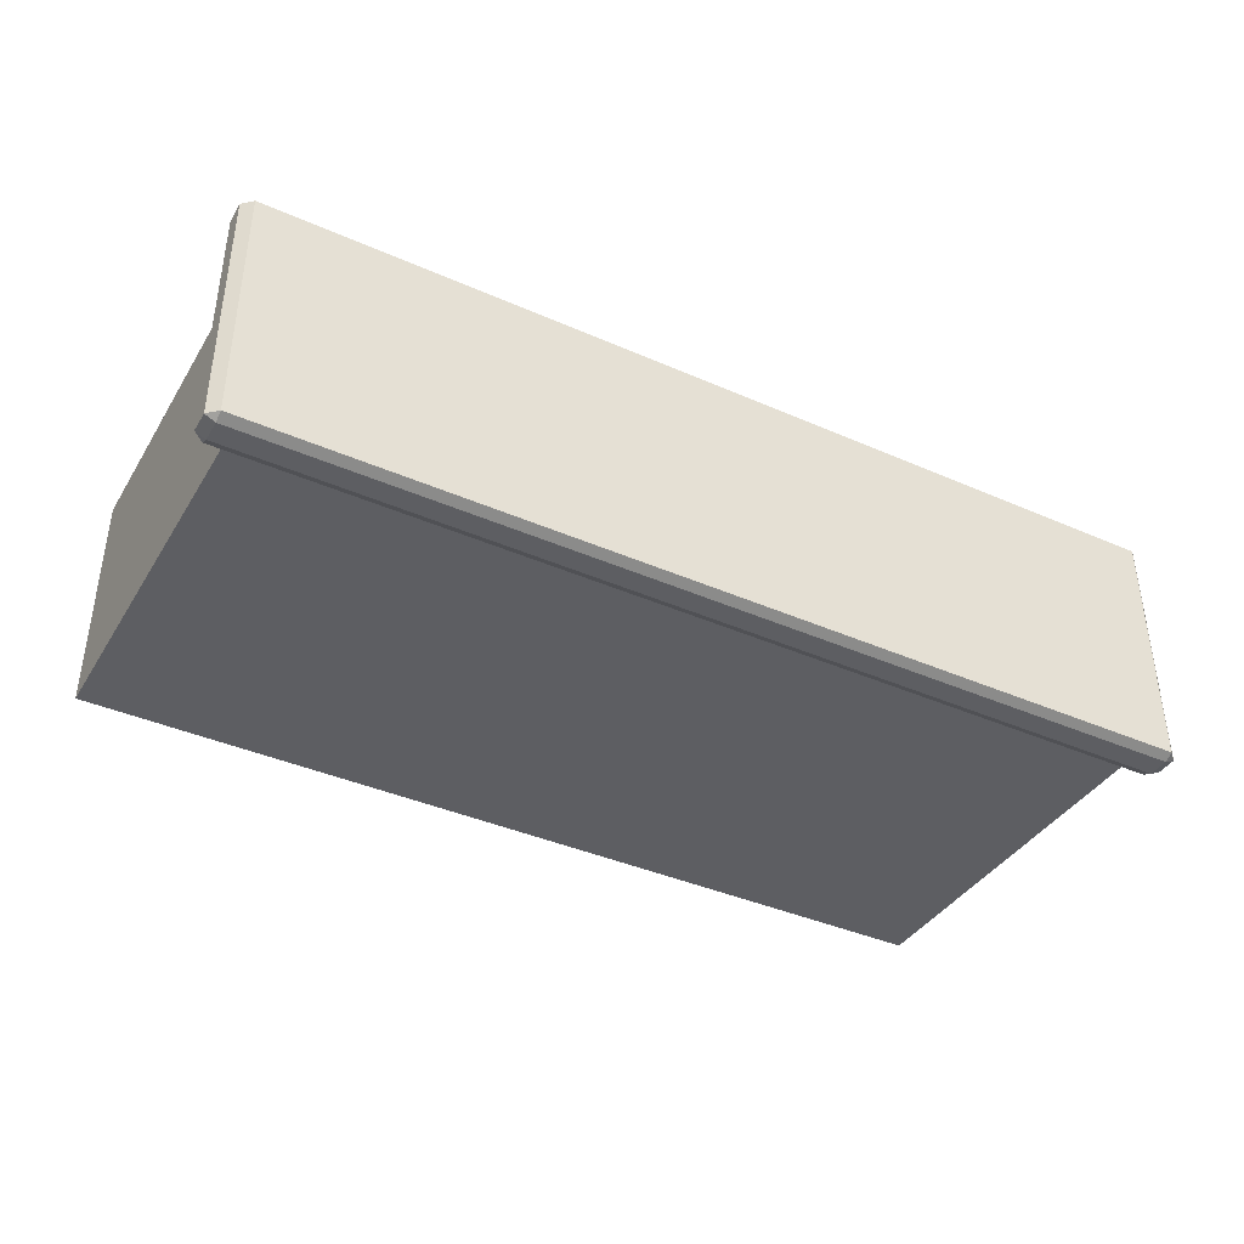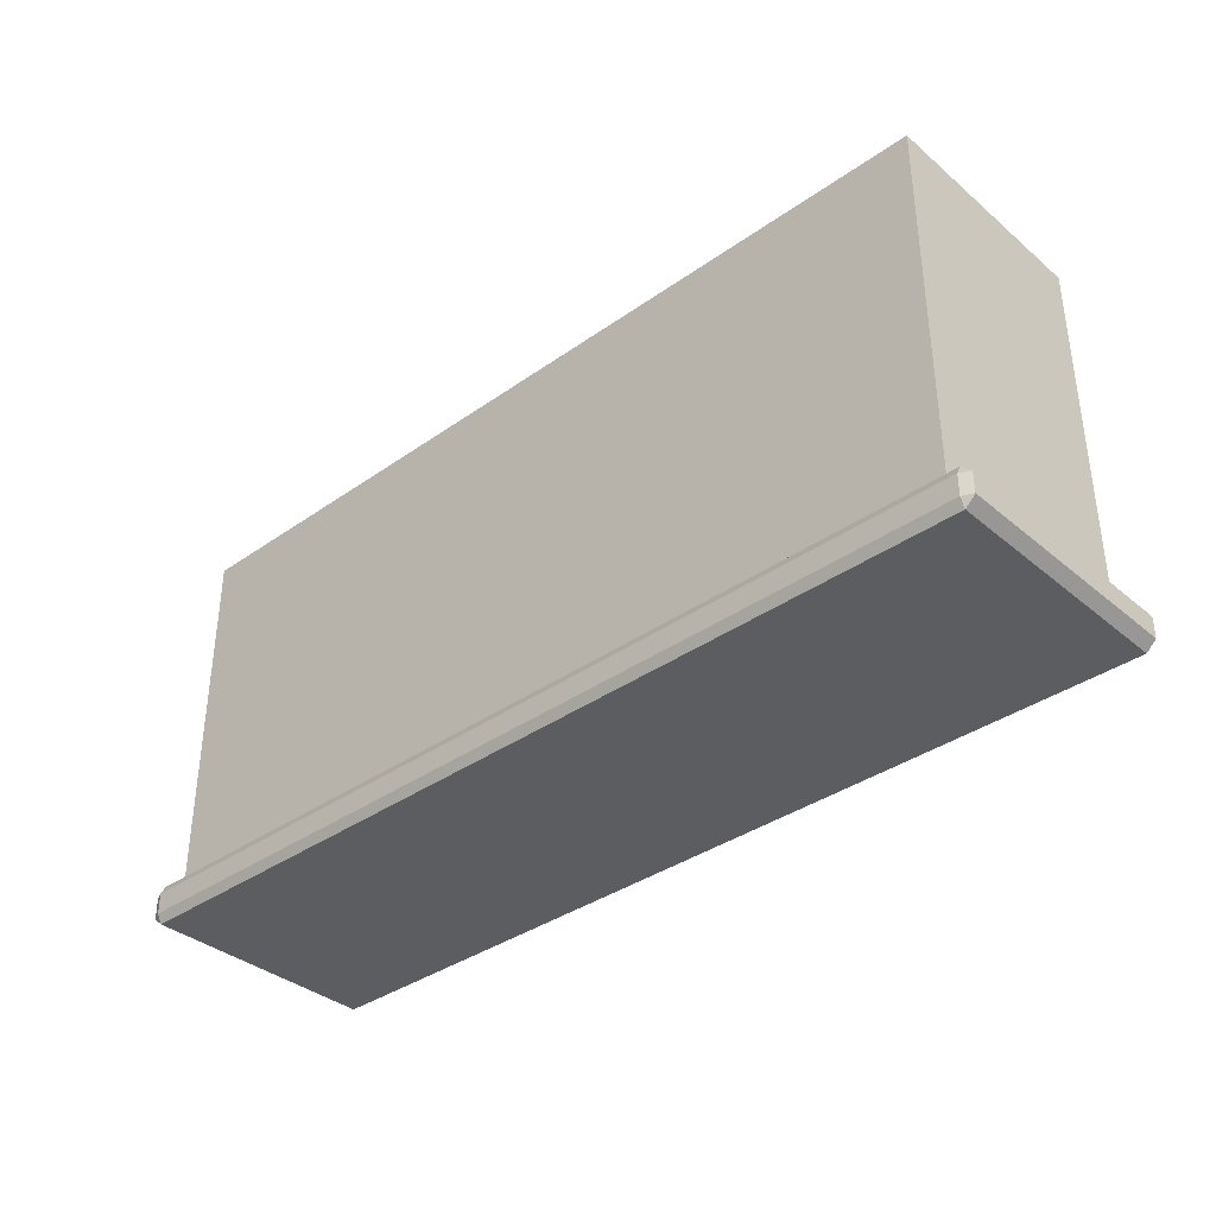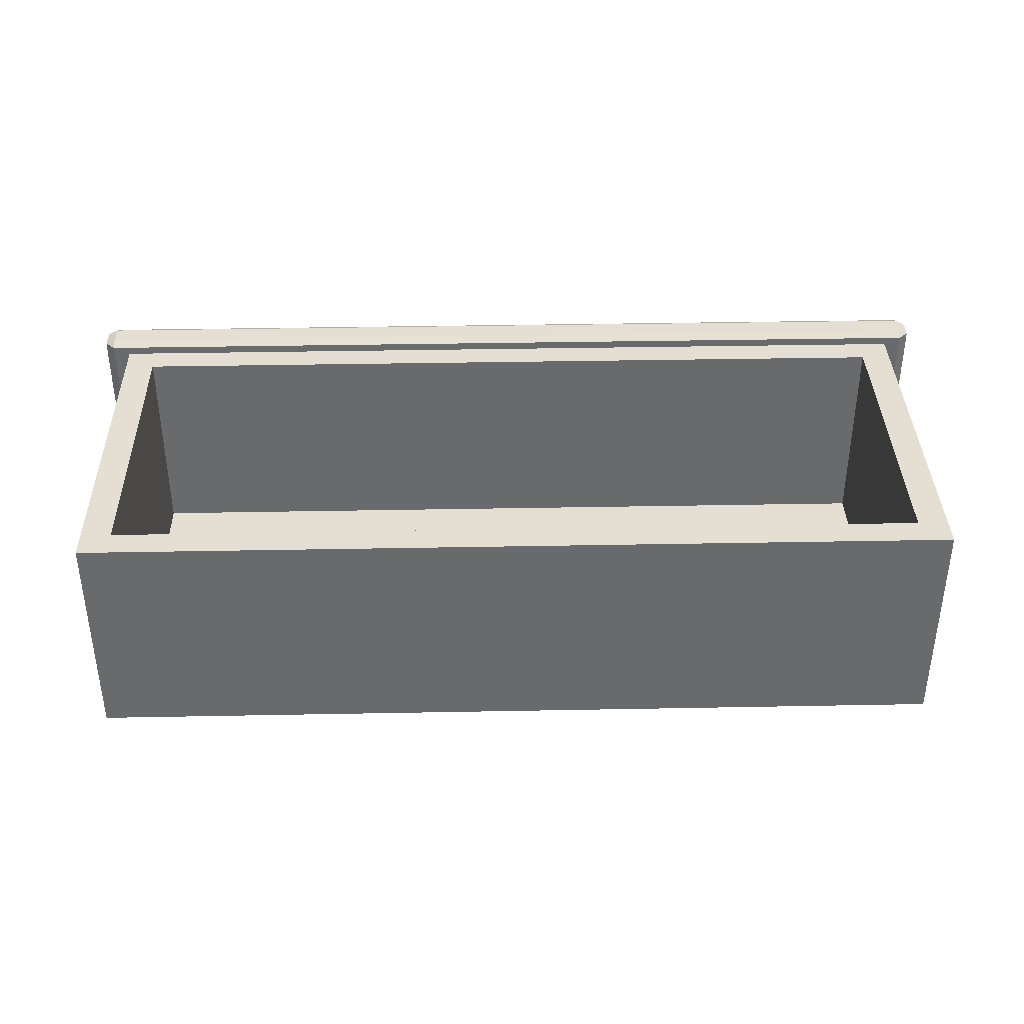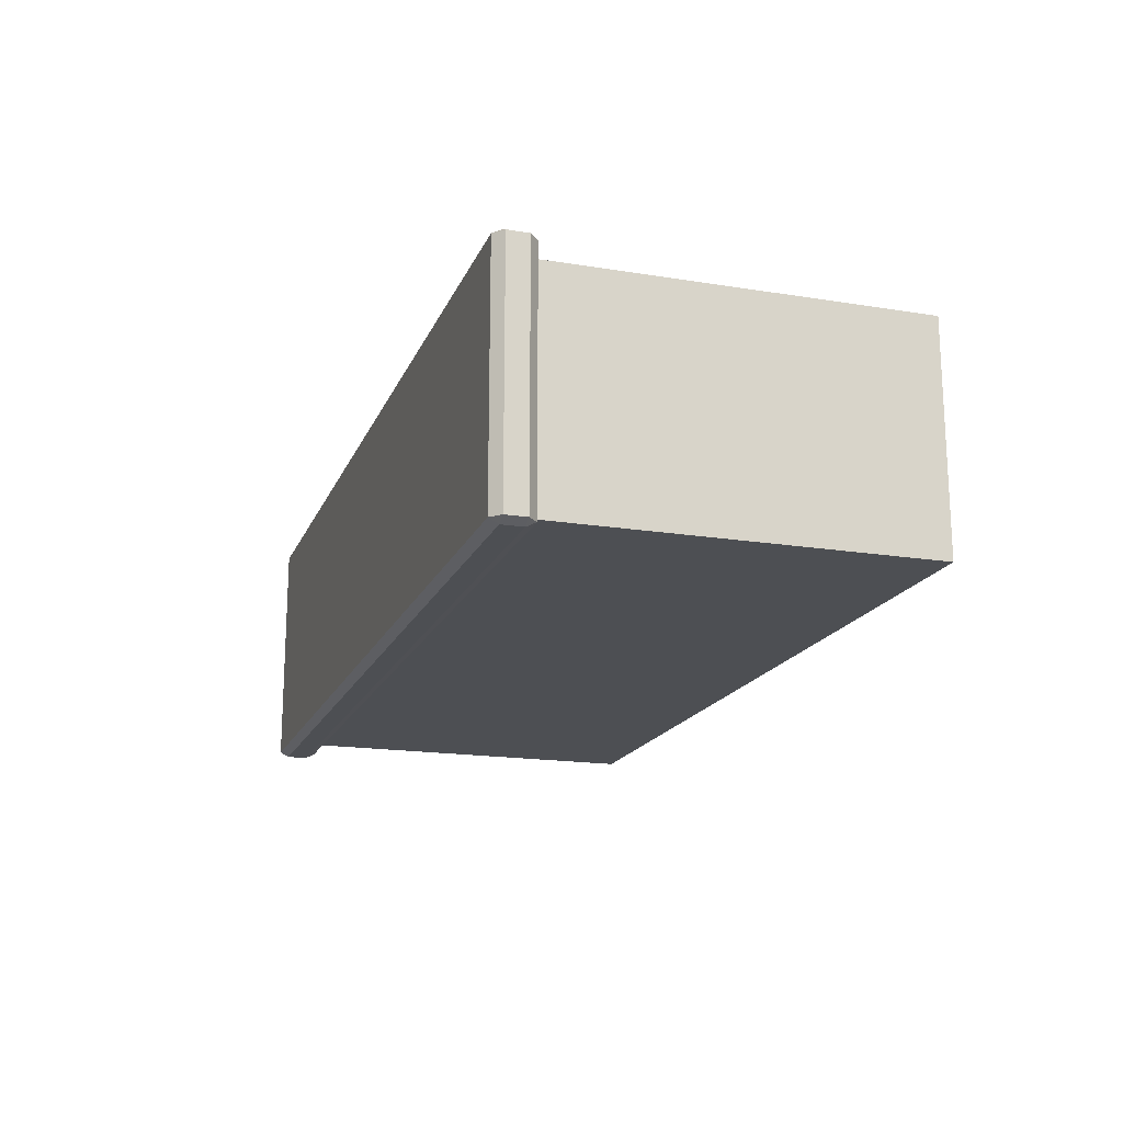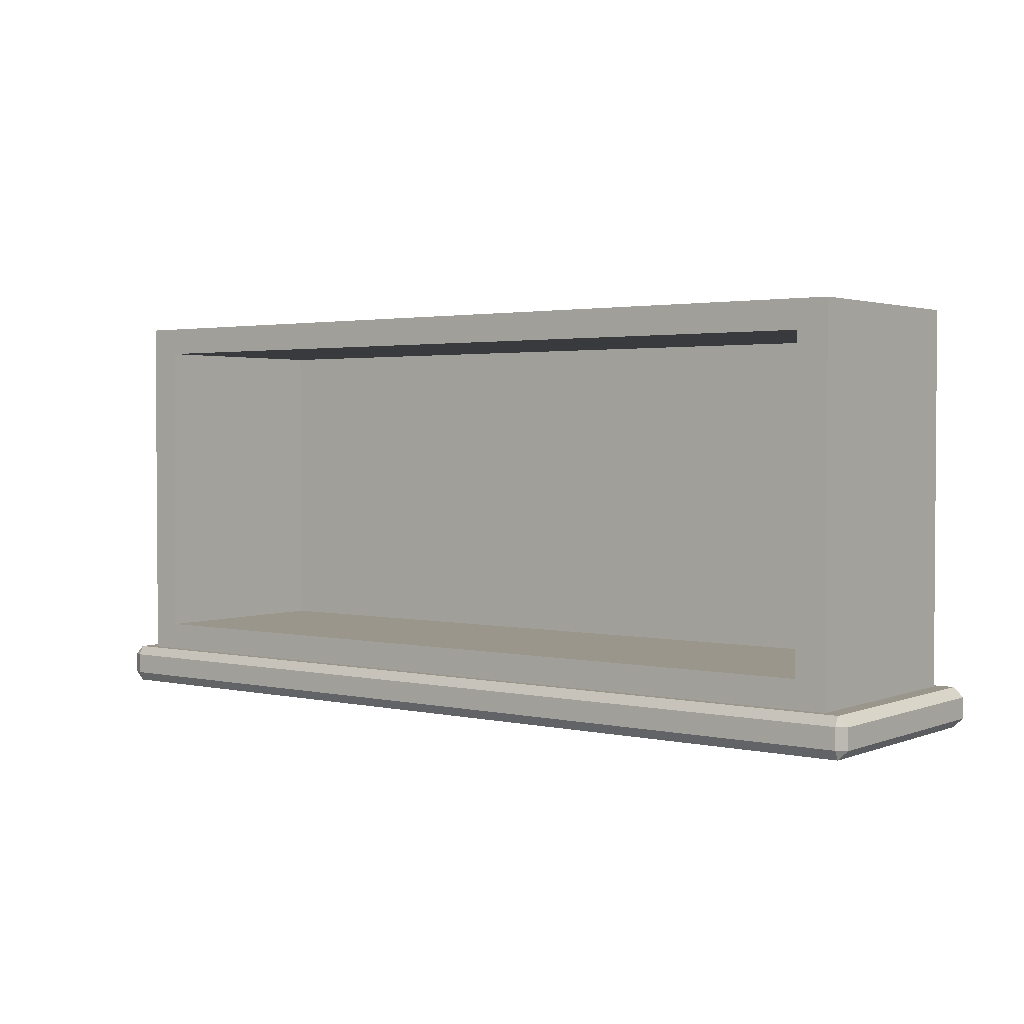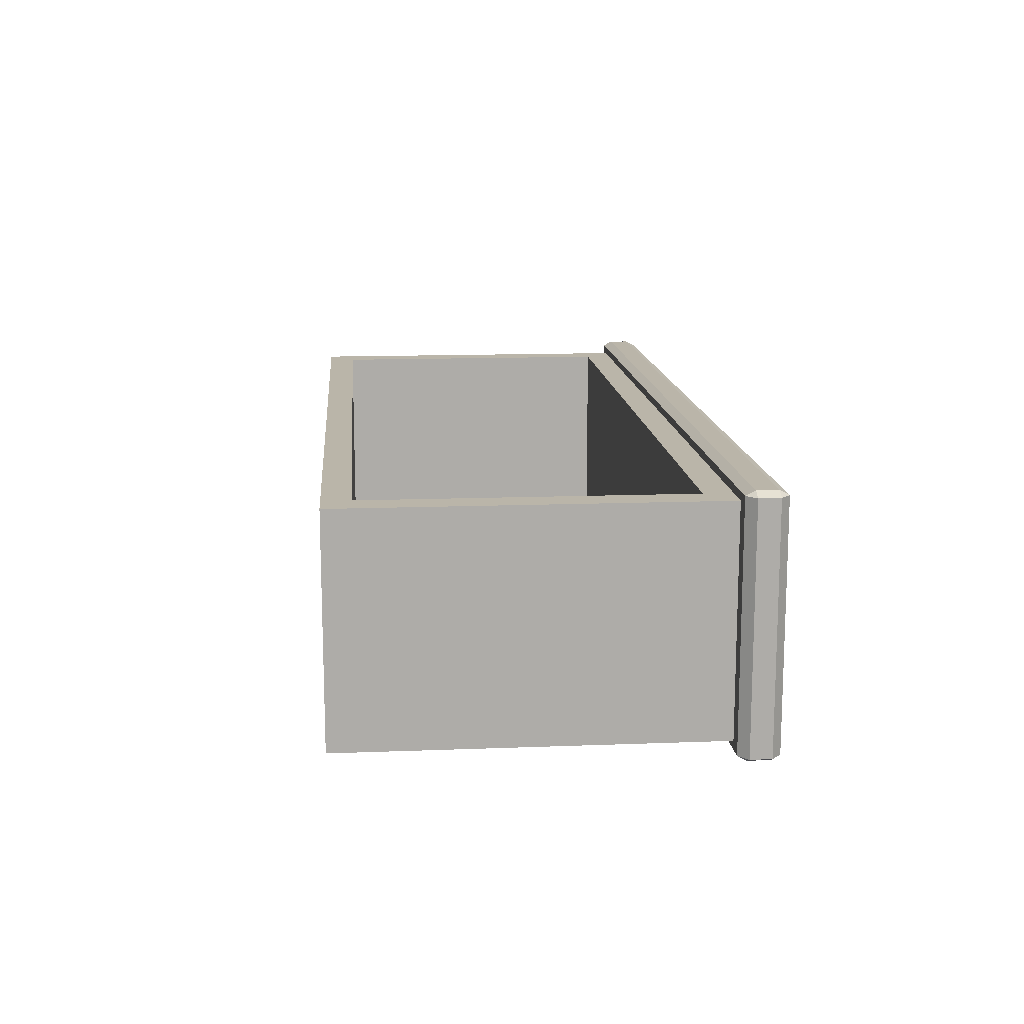
<metadata>
{"format":"obj","ext":"obj","renderer":"f3d","projection":"perspective","resolution":1024,"background":"white","views":[{"elev":-39.3,"azim":-28.7,"up":"+Z"},{"elev":-36.3,"azim":-137.4,"up":"+Y"},{"elev":37.2,"azim":178.6,"up":"+Z"},{"elev":-17.5,"azim":72.3,"up":"+Z"},{"elev":2.3,"azim":37.5,"up":"+Y"},{"elev":13.6,"azim":-94.9,"up":"+Z"}]}
</metadata>
<code>
o DrawermeshDresserDrawer_220_3_3_GeomSubset_1
v -0.4493 -0.2527 -0.3655
v 0.4368 -0.2527 -0.3655
v 0.4368 -0.2527 -0.1071
v -0.4493 -0.2527 -0.1071
v 0.5043 -0.2156 -0.1008
v 0.5043 -0.2388 -0.1008
v 0.5043 -0.2388 -0.3672
v 0.5043 -0.2156 -0.3672
v -0.523 -0.2156 -0.3672
v -0.523 -0.2388 -0.3672
v -0.523 -0.2388 -0.1008
v -0.523 -0.2156 -0.1008
v -0.5119 -0.2491 -0.3672
v 0.4932 -0.2491 -0.3672
v 0.4932 -0.2491 -0.1008
v -0.5119 -0.2491 -0.1008
v -0.5119 -0.2156 -0.09545
v -0.5119 -0.2388 -0.09545
v 0.4932 -0.2388 -0.09545
v 0.4932 -0.2156 -0.09545
v -0.4596 0.1719 -0.1098
v -0.4596 0.1719 -0.3424
v 0.4409 0.1719 -0.3424
v 0.4409 0.1719 -0.1098
v 0.4932 -0.2156 -0.3725
v 0.4932 -0.2388 -0.3725
v -0.5119 -0.2388 -0.3725
v -0.5119 -0.2156 -0.3725
v 0.4932 -0.2053 -0.1008
v -0.5119 -0.2053 -0.1008
v 0.4932 -0.2053 -0.3672
v -0.5119 -0.2053 -0.3672
v -0.493 -0.2053 -0.1098
v 0.4744 -0.2053 -0.1098
v -0.493 -0.2053 -0.3582
v 0.4744 -0.2053 -0.3582
v -0.493 0.2031 -0.3582
v -0.493 0.2031 -0.1098
v 0.4744 0.2031 -0.1098
v 0.4744 0.2031 -0.3582
v 0.4409 -0.1742 -0.3424
v 0.4409 -0.1742 -0.1098
v -0.4596 -0.1742 -0.1098
v -0.4596 -0.1742 -0.3424
f 5 7 6
f 5 8 7
f 9 11 10
f 9 12 11
f 13 15 14
f 13 16 15
f 17 19 18
f 17 20 19
f 21 23 22
f 21 24 23
f 25 27 26
f 25 28 27
f 20 29 5
f 17 12 30
f 8 31 25
f 28 32 9
f 18 16 11
f 19 6 15
f 7 26 14
f 27 10 13
f 30 20 17
f 30 29 20
f 29 8 5
f 29 31 8
f 28 31 32
f 28 25 31
f 12 32 30
f 12 9 32
f 18 15 16
f 18 19 15
f 6 14 15
f 6 7 14
f 13 26 27
f 13 14 26
f 16 10 11
f 16 13 10
f 5 19 20
f 5 6 19
f 11 17 18
f 11 12 17
f 25 7 8
f 25 26 7
f 9 27 28
f 9 10 27
f 33 29 30
f 33 34 29
f 35 33 30
f 35 30 32
f 34 31 29
f 34 36 31
f 36 32 31
f 36 35 32
f 37 39 38
f 37 40 39
f 36 39 40
f 36 34 39
f 35 40 37
f 35 36 40
f 33 37 38
f 33 35 37
f 24 41 23
f 24 42 41
f 43 34 33
f 43 42 34
f 21 43 33
f 21 33 38
f 24 38 39
f 24 21 38
f 42 24 39
f 42 39 34
f 41 22 23
f 41 44 22
f 42 44 41
f 42 43 44
f 43 22 44
f 43 21 22

</code>
